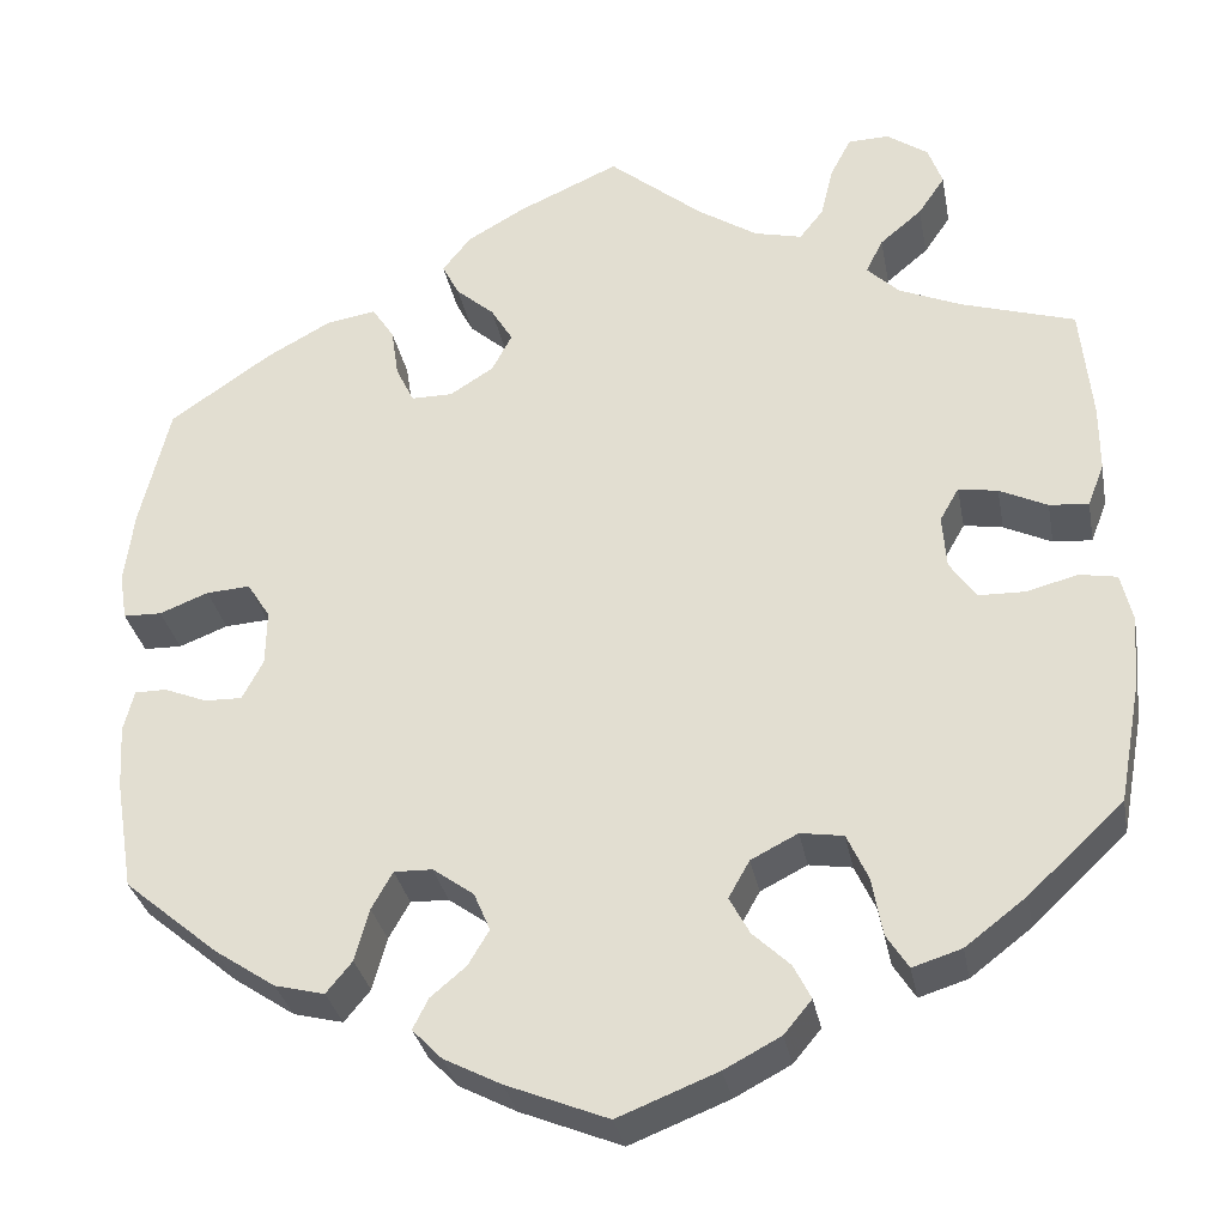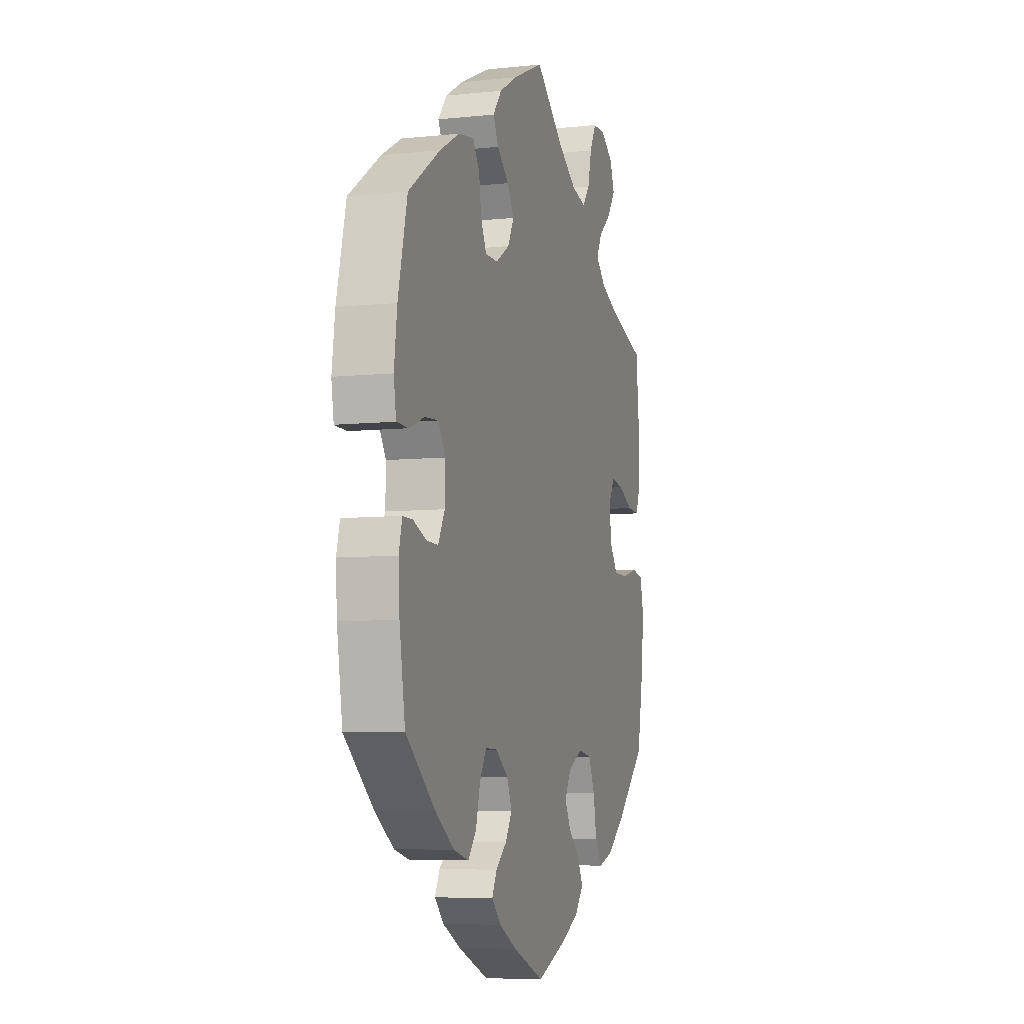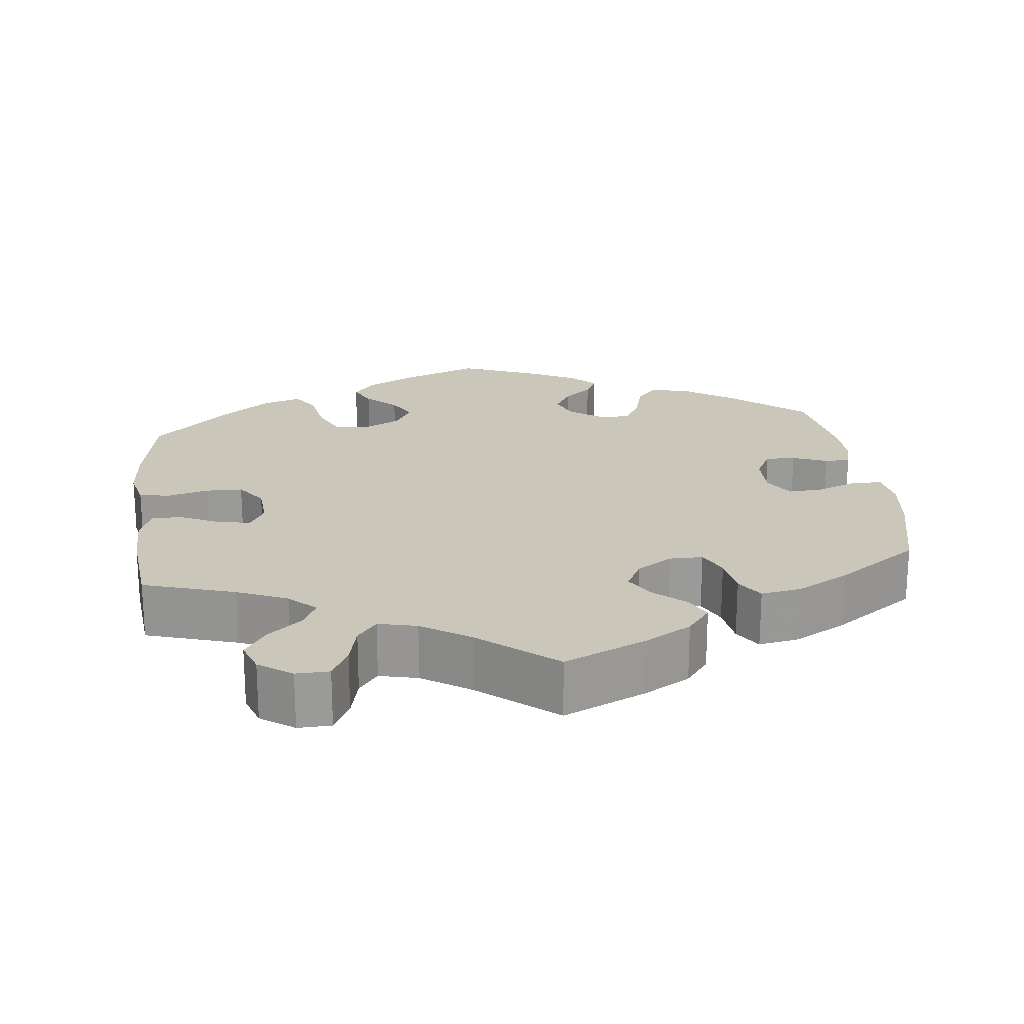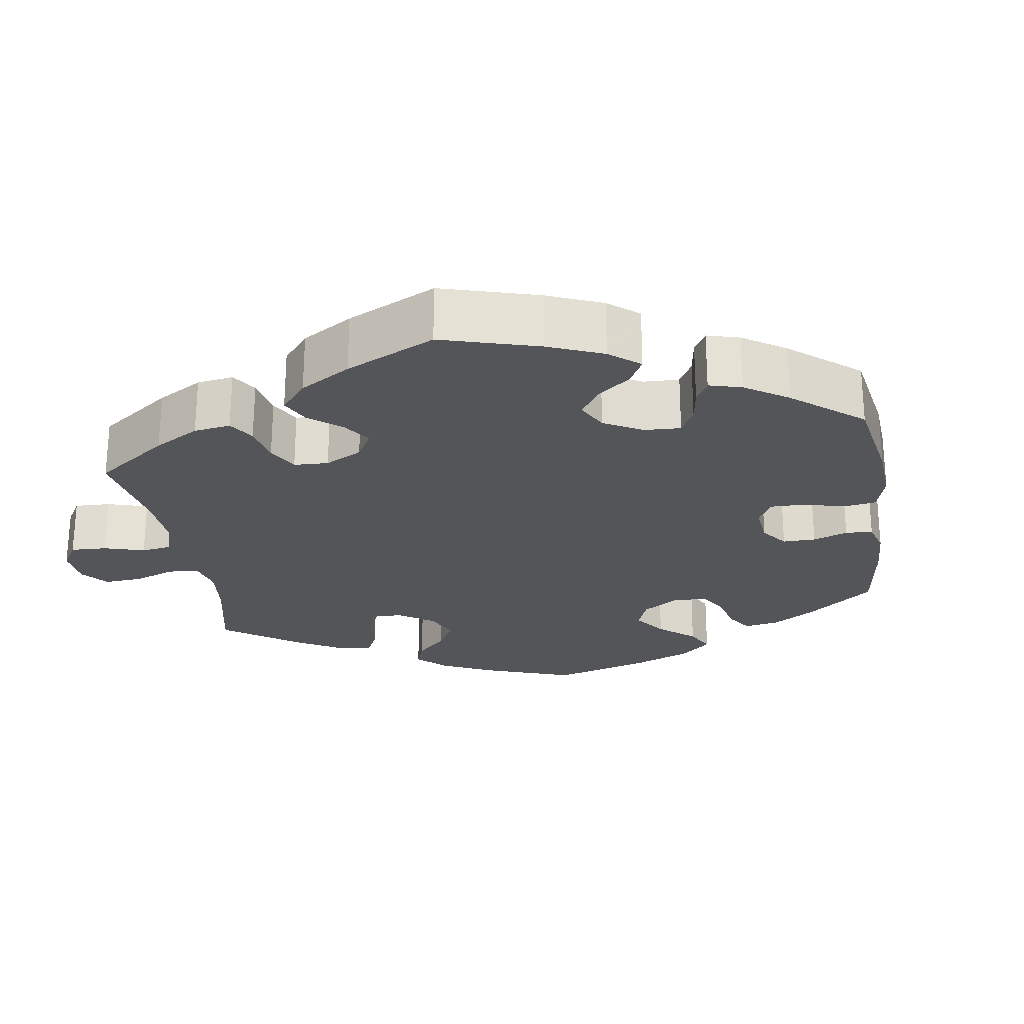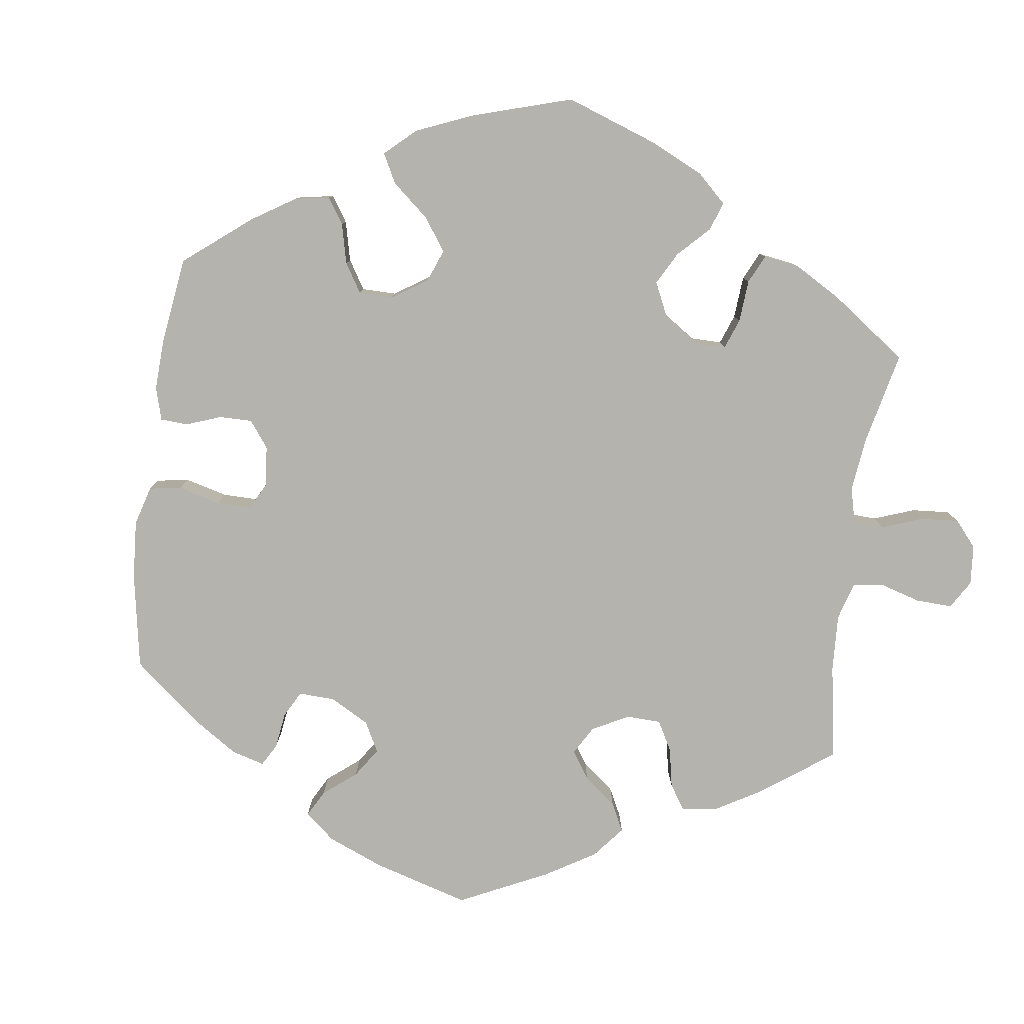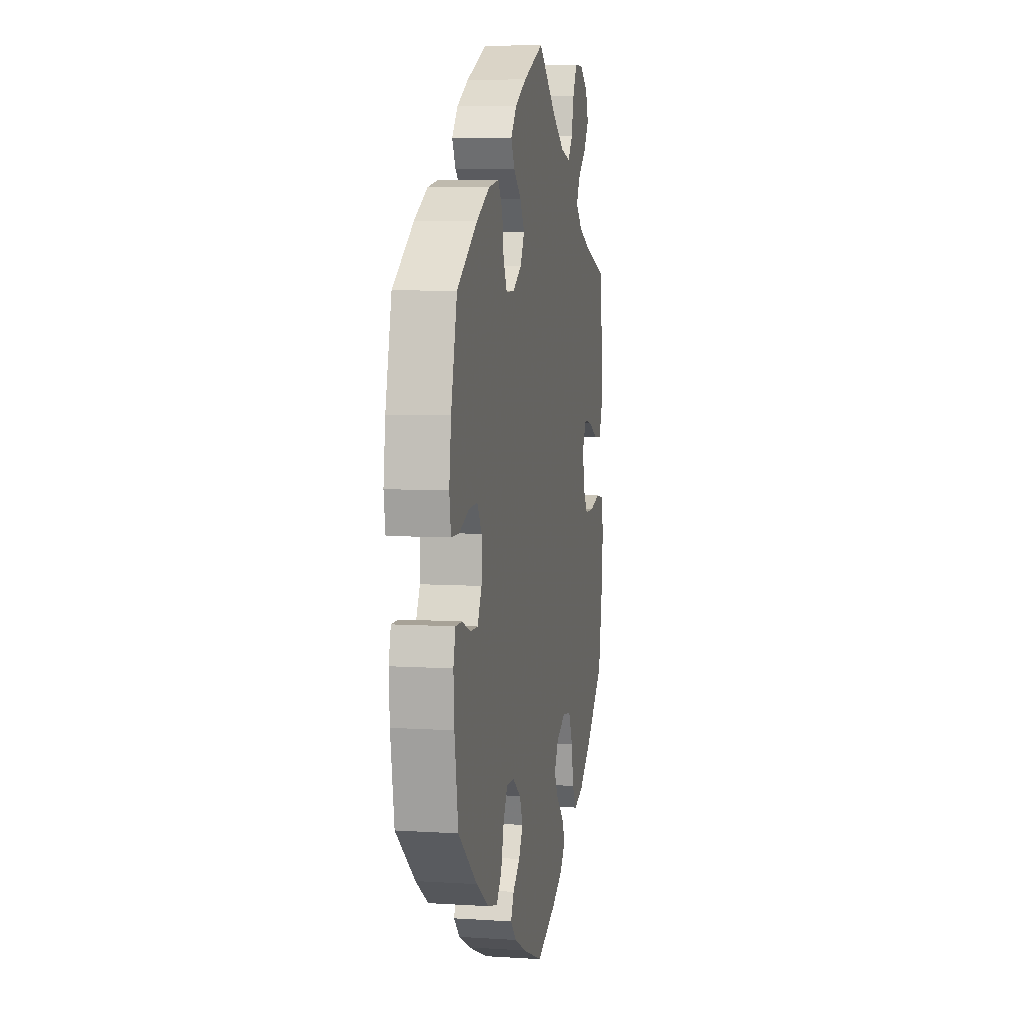
<metadata>
{"format":"obj","ext":"obj","renderer":"f3d","projection":"perspective","resolution":1024,"background":"white","views":[{"elev":-31.6,"azim":-169.5,"up":"+Z"},{"elev":-6.8,"azim":107.1,"up":"+Z"},{"elev":21.2,"azim":-6.7,"up":"+Y"},{"elev":-24.6,"azim":69.0,"up":"+Y"},{"elev":-80.0,"azim":-127.7,"up":"+Y"},{"elev":6.6,"azim":100.7,"up":"+Z"}]}
</metadata>
<code>
v -0.523 0.07 -0.164
v -0.529 0.07 -0.088
v -0.517 0.07 -0.037
v -0.478 0.07 -0.03
v -0.424 0.07 -0.044
v -0.376 0.07 -0.043
v -0.348 0.07 -0.003
v -0.344 0.07 0.053
v -0.364 0.07 0.088
v -0.405 0.07 0.081
v -0.455 0.07 0.057
v -0.496 0.07 0.054
v -0.513 0.07 0.098
v -0.513 0.07 0.168
v -0.501 0.07 0.289
v -0.382 0.07 0.326
v -0.317 0.07 0.354
v -0.283 0.07 0.387
v -0.301 0.07 0.423
v -0.345 0.07 0.46
v -0.373 0.07 0.501
v -0.358 0.07 0.543
v -0.315 0.07 0.573
v -0.272 0.07 0.572
v -0.25 0.07 0.53
v -0.237 0.07 0.476
v -0.212 0.07 0.444
v -0.162 0.07 0.456
v -0.099 0.07 0.497
v -0.001 0.07 0.578
v 0.106 0.07 0.53
v 0.165 0.07 0.496
v 0.195 0.07 0.458
v 0.177 0.07 0.423
v 0.137 0.07 0.388
v 0.114 0.07 0.35
v 0.135 0.07 0.31
v 0.181 0.07 0.281
v 0.224 0.07 0.281
v 0.243 0.07 0.32
v 0.251 0.07 0.373
v 0.274 0.07 0.408
v 0.327 0.07 0.399
v 0.394 0.07 0.362
v 0.5 0.07 0.289
v 0.531 0.07 0.161
v 0.541 0.07 0.084
v 0.533 0.07 0.034
v 0.493 0.07 0.033
v 0.442 0.07 0.053
v 0.396 0.07 0.056
v 0.372 0.07 0.018
v 0.373 0.07 -0.04
v 0.395 0.07 -0.082
v 0.434 0.07 -0.081
v 0.479 0.07 -0.063
v 0.512 0.07 -0.063
v 0.523 0.07 -0.106
v 0.519 0.07 -0.173
v 0.5 0.07 -0.289
v 0.402 0.07 -0.371
v 0.338 0.07 -0.414
v 0.286 0.07 -0.427
v 0.259 0.07 -0.394
v 0.244 0.07 -0.339
v 0.222 0.07 -0.3
v 0.182 0.07 -0.301
v 0.139 0.07 -0.332
v 0.122 0.07 -0.372
v 0.144 0.07 -0.409
v 0.181 0.07 -0.44
v 0.197 0.07 -0.472
v 0.166 0.07 -0.504
v 0.106 0.07 -0.535
v 0 0.07 -0.578
v -0.104 0.07 -0.537
v -0.163 0.07 -0.506
v -0.192 0.07 -0.471
v -0.174 0.07 -0.435
v -0.135 0.07 -0.398
v -0.114 0.07 -0.359
v -0.136 0.07 -0.32
v -0.185 0.07 -0.295
v -0.23 0.07 -0.302
v -0.252 0.07 -0.35
v -0.263 0.07 -0.411
v -0.286 0.07 -0.447
v -0.337 0.07 -0.431
v -0.401 0.07 -0.382
v -0.5 0.07 -0.289
v -0.523 0 -0.164
v -0.529 0 -0.088
v -0.517 0 -0.037
v -0.478 0 -0.03
v -0.424 0 -0.044
v -0.376 0 -0.043
v -0.348 0 -0.003
v -0.344 0 0.053
v -0.364 0 0.088
v -0.405 0 0.081
v -0.455 0 0.057
v -0.496 0 0.054
v -0.513 0 0.098
v -0.513 0 0.168
v -0.501 0 0.289
v -0.382 0 0.326
v -0.317 0 0.354
v -0.283 0 0.387
v -0.301 0 0.423
v -0.345 0 0.46
v -0.373 0 0.501
v -0.358 0 0.543
v -0.315 0 0.573
v -0.272 0 0.572
v -0.25 0 0.53
v -0.237 0 0.476
v -0.212 0 0.444
v -0.162 0 0.456
v -0.099 0 0.497
v -0.001 0 0.578
v 0.106 0 0.53
v 0.165 0 0.496
v 0.195 0 0.458
v 0.177 0 0.423
v 0.137 0 0.388
v 0.114 0 0.35
v 0.135 0 0.31
v 0.181 0 0.281
v 0.224 0 0.281
v 0.243 0 0.32
v 0.251 0 0.373
v 0.274 0 0.408
v 0.327 0 0.399
v 0.394 0 0.362
v 0.5 0 0.289
v 0.531 0 0.161
v 0.541 0 0.084
v 0.533 0 0.034
v 0.493 0 0.033
v 0.442 0 0.053
v 0.396 0 0.056
v 0.372 0 0.018
v 0.373 0 -0.04
v 0.395 0 -0.082
v 0.434 0 -0.081
v 0.479 0 -0.063
v 0.512 0 -0.063
v 0.523 0 -0.106
v 0.519 0 -0.173
v 0.5 0 -0.289
v 0.402 0 -0.371
v 0.338 0 -0.414
v 0.286 0 -0.427
v 0.259 0 -0.394
v 0.244 0 -0.339
v 0.222 0 -0.3
v 0.182 0 -0.301
v 0.139 0 -0.332
v 0.122 0 -0.372
v 0.144 0 -0.409
v 0.181 0 -0.44
v 0.197 0 -0.472
v 0.166 0 -0.504
v 0.106 0 -0.535
v 0 0 -0.578
v -0.104 0 -0.537
v -0.163 0 -0.506
v -0.192 0 -0.471
v -0.174 0 -0.435
v -0.135 0 -0.398
v -0.114 0 -0.359
v -0.136 0 -0.32
v -0.185 0 -0.295
v -0.23 0 -0.302
v -0.252 0 -0.35
v -0.263 0 -0.411
v -0.286 0 -0.447
v -0.337 0 -0.431
v -0.401 0 -0.382
v -0.5 0 -0.289
f 85 86 87 88
f 84 85 88 89
f 77 78 79 80
f 77 80 81
f 76 77 81
f 75 76 81
f 74 75 81
f 73 74 81 82
f 70 71 72 73
f 69 70 73 82
f 62 63 64 65
f 62 65 66
f 61 62 66
f 60 61 66
f 59 60 66 67
f 55 56 57 58
f 54 55 58 59
f 47 48 49 50
f 47 50 51
f 46 47 51
f 45 46 51
f 44 45 51 52
f 40 41 42 43
f 39 40 43 44
f 32 33 34 35
f 32 35 36
f 29 30 31 32
f 28 29 32 36
f 27 28 36 37
f 23 24 25 26
f 23 26 27
f 22 23 27
f 19 20 21 22
f 18 19 22 27
f 17 18 27 37
f 13 14 15 16
f 10 11 12 13
f 9 10 13 16
f 8 9 16 17
f 2 3 4 5
f 2 5 6
f 1 2 6
f 84 89 90 1
f 68 69 82 83
f 67 68 83
f 54 59 67 83
f 53 54 83 84
f 52 53 84 1
f 39 44 52 1
f 8 17 37 38
f 7 8 38 39
f 6 7 39
f 1 6 39
f 178 177 176 175
f 179 178 175 174
f 170 169 168 167
f 171 170 167
f 171 167 166
f 171 166 165
f 171 165 164
f 172 171 164 163
f 163 162 161 160
f 172 163 160 159
f 155 154 153 152
f 156 155 152
f 156 152 151
f 156 151 150
f 157 156 150 149
f 148 147 146 145
f 149 148 145 144
f 140 139 138 137
f 141 140 137
f 141 137 136
f 141 136 135
f 142 141 135 134
f 133 132 131 130
f 134 133 130 129
f 125 124 123 122
f 126 125 122
f 122 121 120 119
f 126 122 119 118
f 127 126 118 117
f 116 115 114 113
f 117 116 113
f 117 113 112
f 112 111 110 109
f 117 112 109 108
f 127 117 108 107
f 106 105 104 103
f 103 102 101 100
f 106 103 100 99
f 107 106 99 98
f 95 94 93 92
f 96 95 92
f 96 92 91
f 91 180 179 174
f 173 172 159 158
f 173 158 157
f 173 157 149 144
f 174 173 144 143
f 91 174 143 142
f 91 142 134 129
f 128 127 107 98
f 129 128 98 97
f 129 97 96
f 129 96 91
f 1 91 92 2
f 2 92 93 3
f 3 93 94 4
f 4 94 95 5
f 5 95 96 6
f 6 96 97 7
f 7 97 98 8
f 8 98 99 9
f 9 99 100 10
f 10 100 101 11
f 11 101 102 12
f 12 102 103 13
f 13 103 104 14
f 14 104 105 15
f 15 105 106 16
f 16 106 107 17
f 17 107 108 18
f 18 108 109 19
f 19 109 110 20
f 20 110 111 21
f 21 111 112 22
f 22 112 113 23
f 23 113 114 24
f 24 114 115 25
f 25 115 116 26
f 26 116 117 27
f 27 117 118 28
f 28 118 119 29
f 29 119 120 30
f 30 120 121 31
f 31 121 122 32
f 32 122 123 33
f 33 123 124 34
f 34 124 125 35
f 35 125 126 36
f 36 126 127 37
f 37 127 128 38
f 38 128 129 39
f 39 129 130 40
f 40 130 131 41
f 41 131 132 42
f 42 132 133 43
f 43 133 134 44
f 44 134 135 45
f 45 135 136 46
f 46 136 137 47
f 47 137 138 48
f 48 138 139 49
f 49 139 140 50
f 50 140 141 51
f 51 141 142 52
f 52 142 143 53
f 53 143 144 54
f 54 144 145 55
f 55 145 146 56
f 56 146 147 57
f 57 147 148 58
f 58 148 149 59
f 59 149 150 60
f 60 150 151 61
f 61 151 152 62
f 62 152 153 63
f 63 153 154 64
f 64 154 155 65
f 65 155 156 66
f 66 156 157 67
f 67 157 158 68
f 68 158 159 69
f 69 159 160 70
f 70 160 161 71
f 71 161 162 72
f 72 162 163 73
f 73 163 164 74
f 74 164 165 75
f 75 165 166 76
f 76 166 167 77
f 77 167 168 78
f 78 168 169 79
f 79 169 170 80
f 80 170 171 81
f 81 171 172 82
f 82 172 173 83
f 83 173 174 84
f 84 174 175 85
f 85 175 176 86
f 86 176 177 87
f 87 177 178 88
f 88 178 179 89
f 89 179 180 90
f 90 180 91 1

</code>
